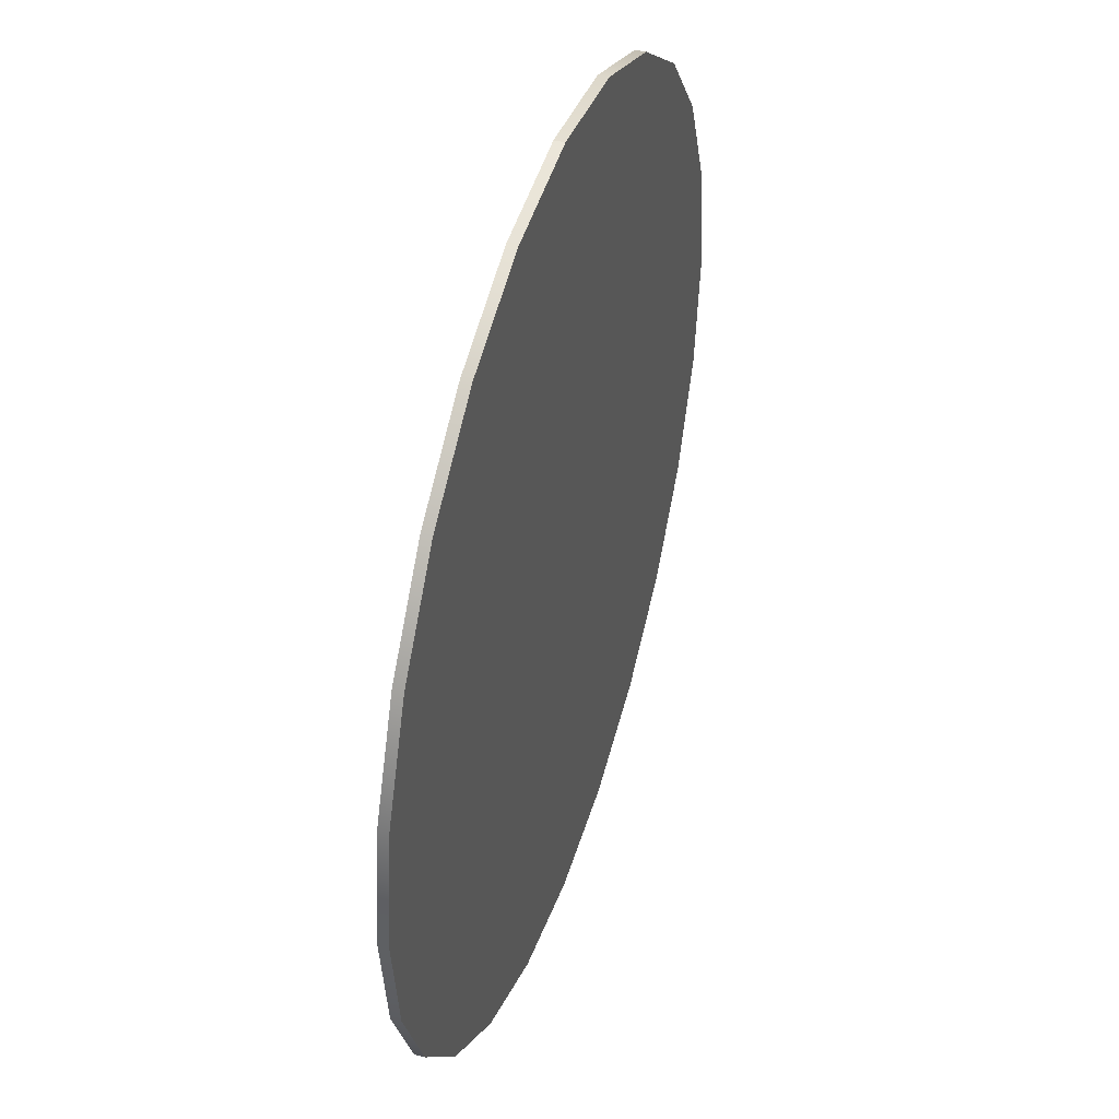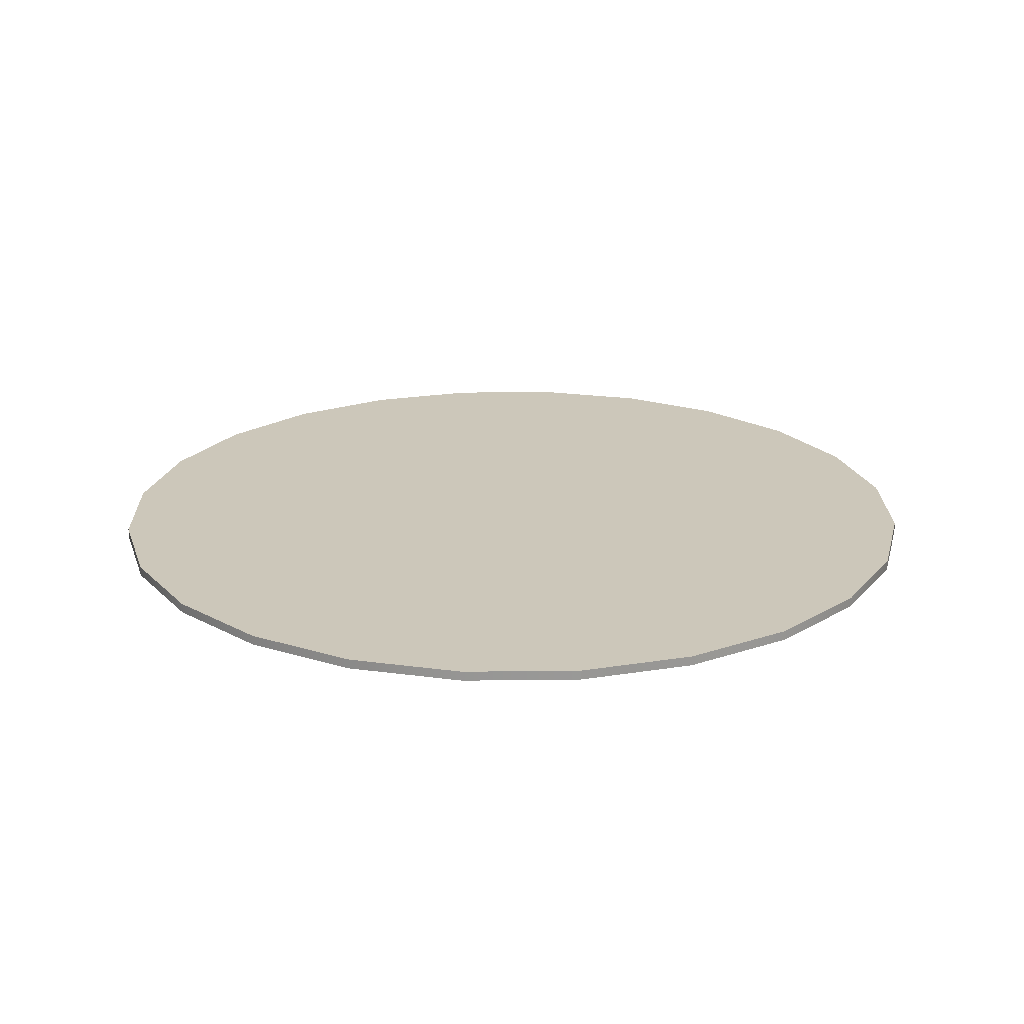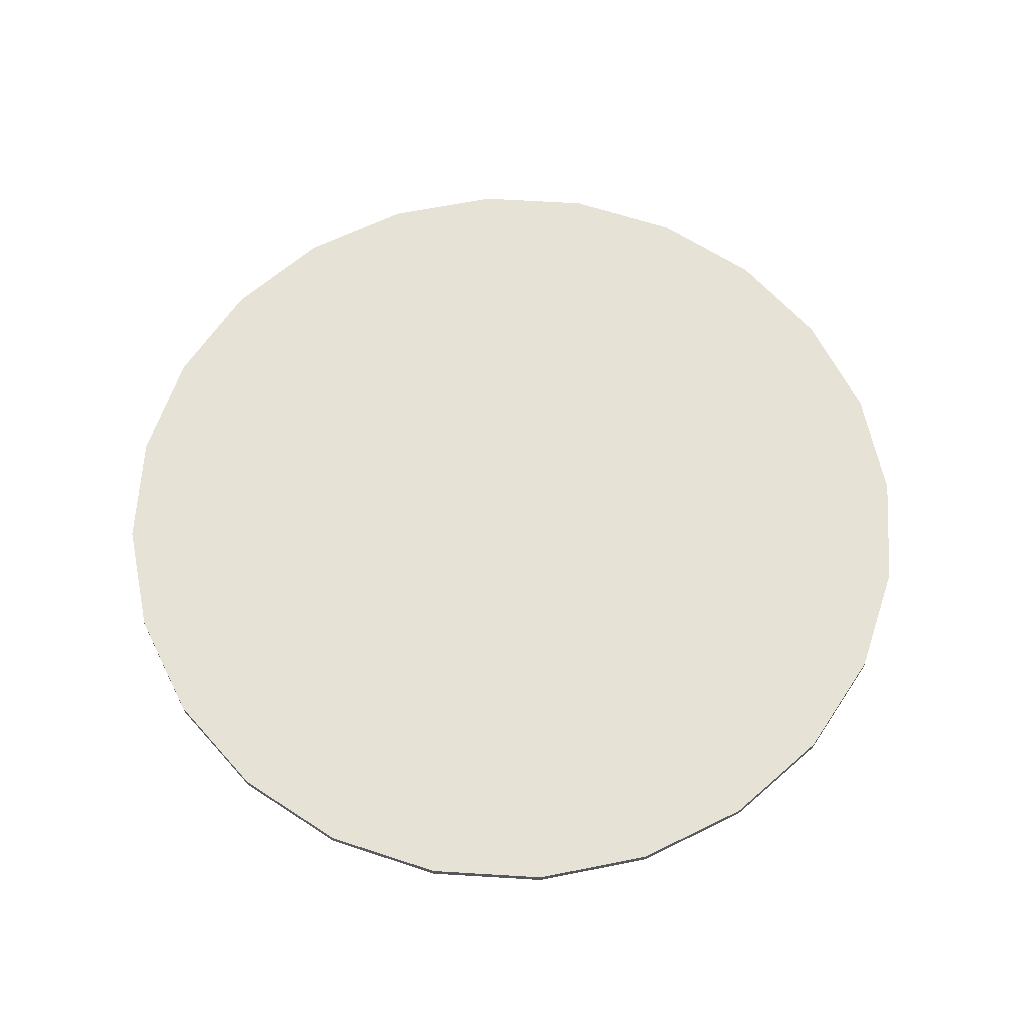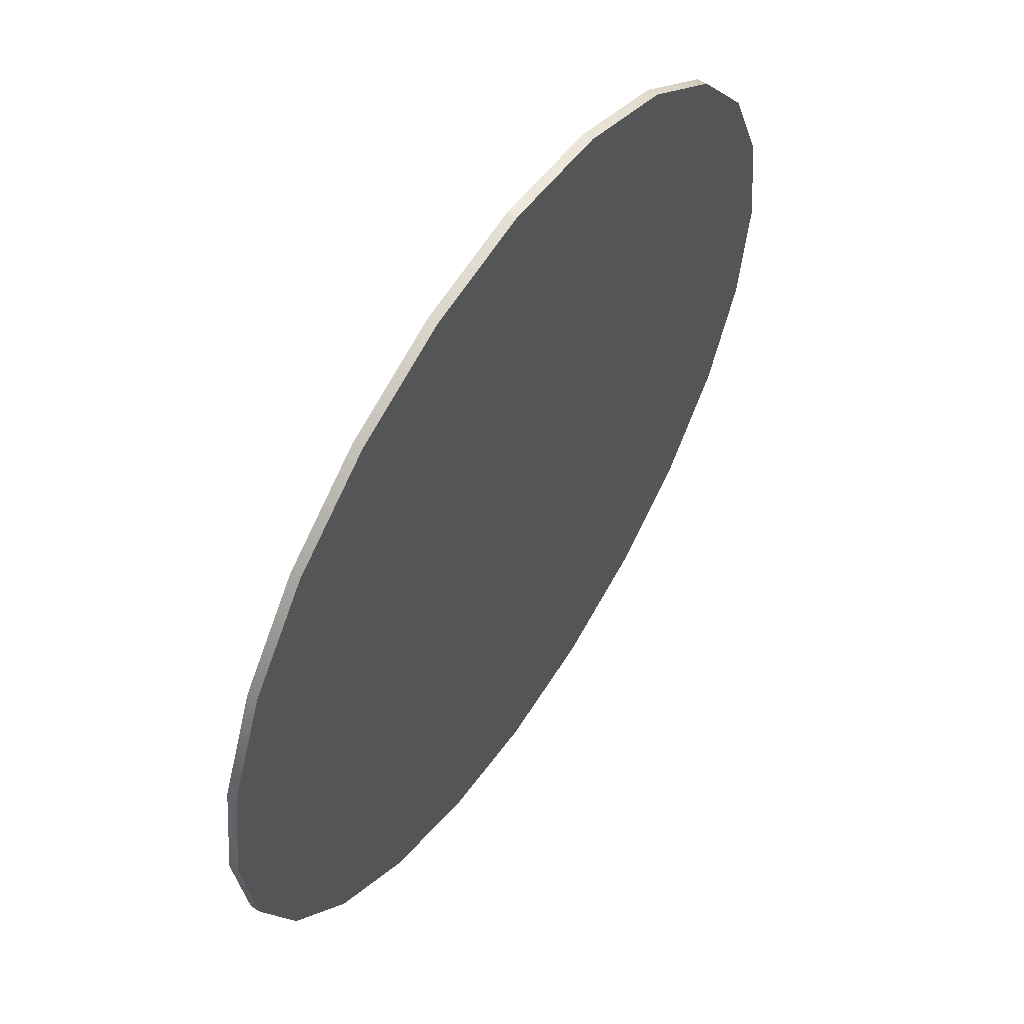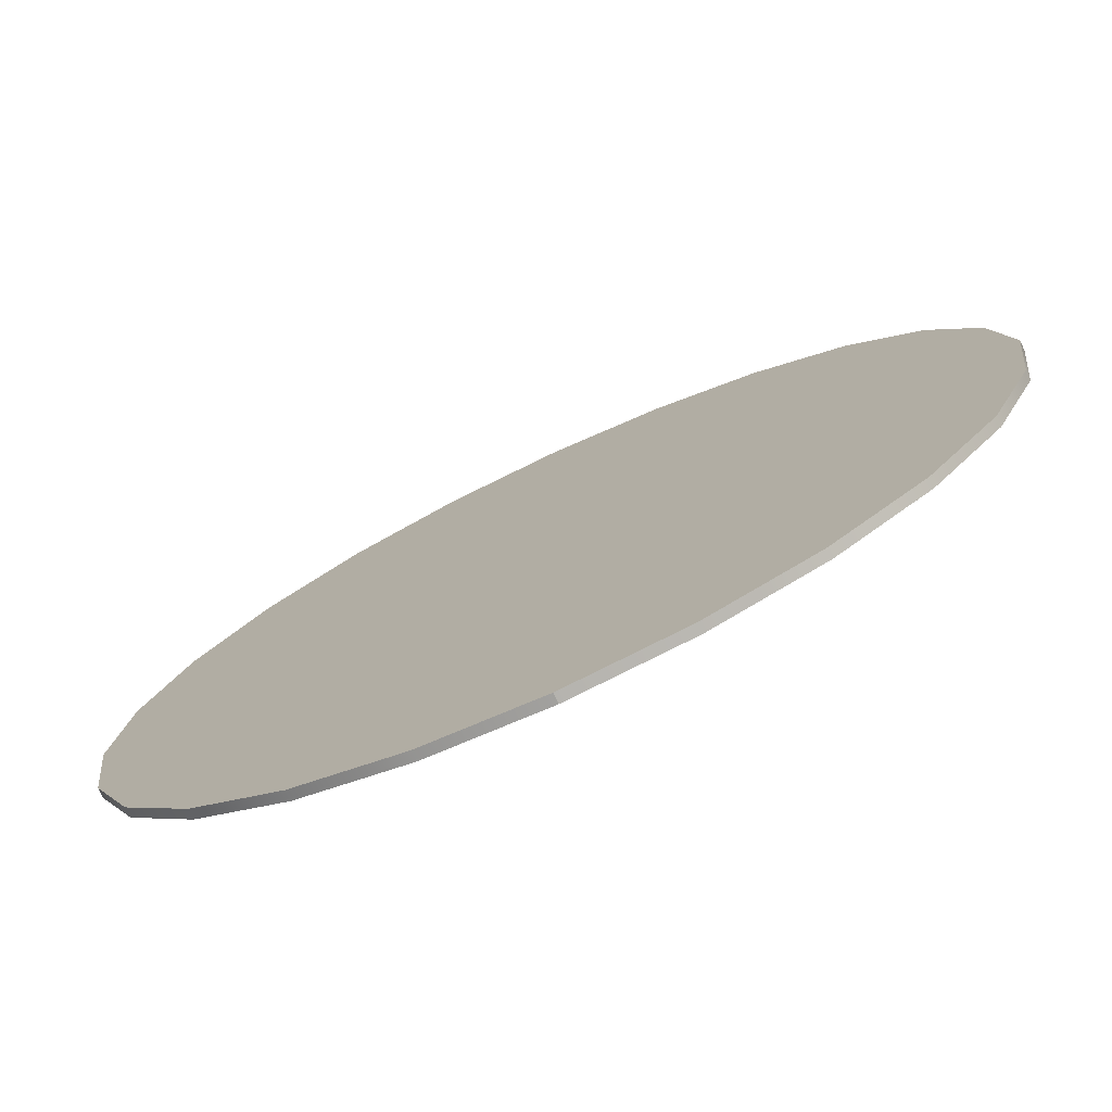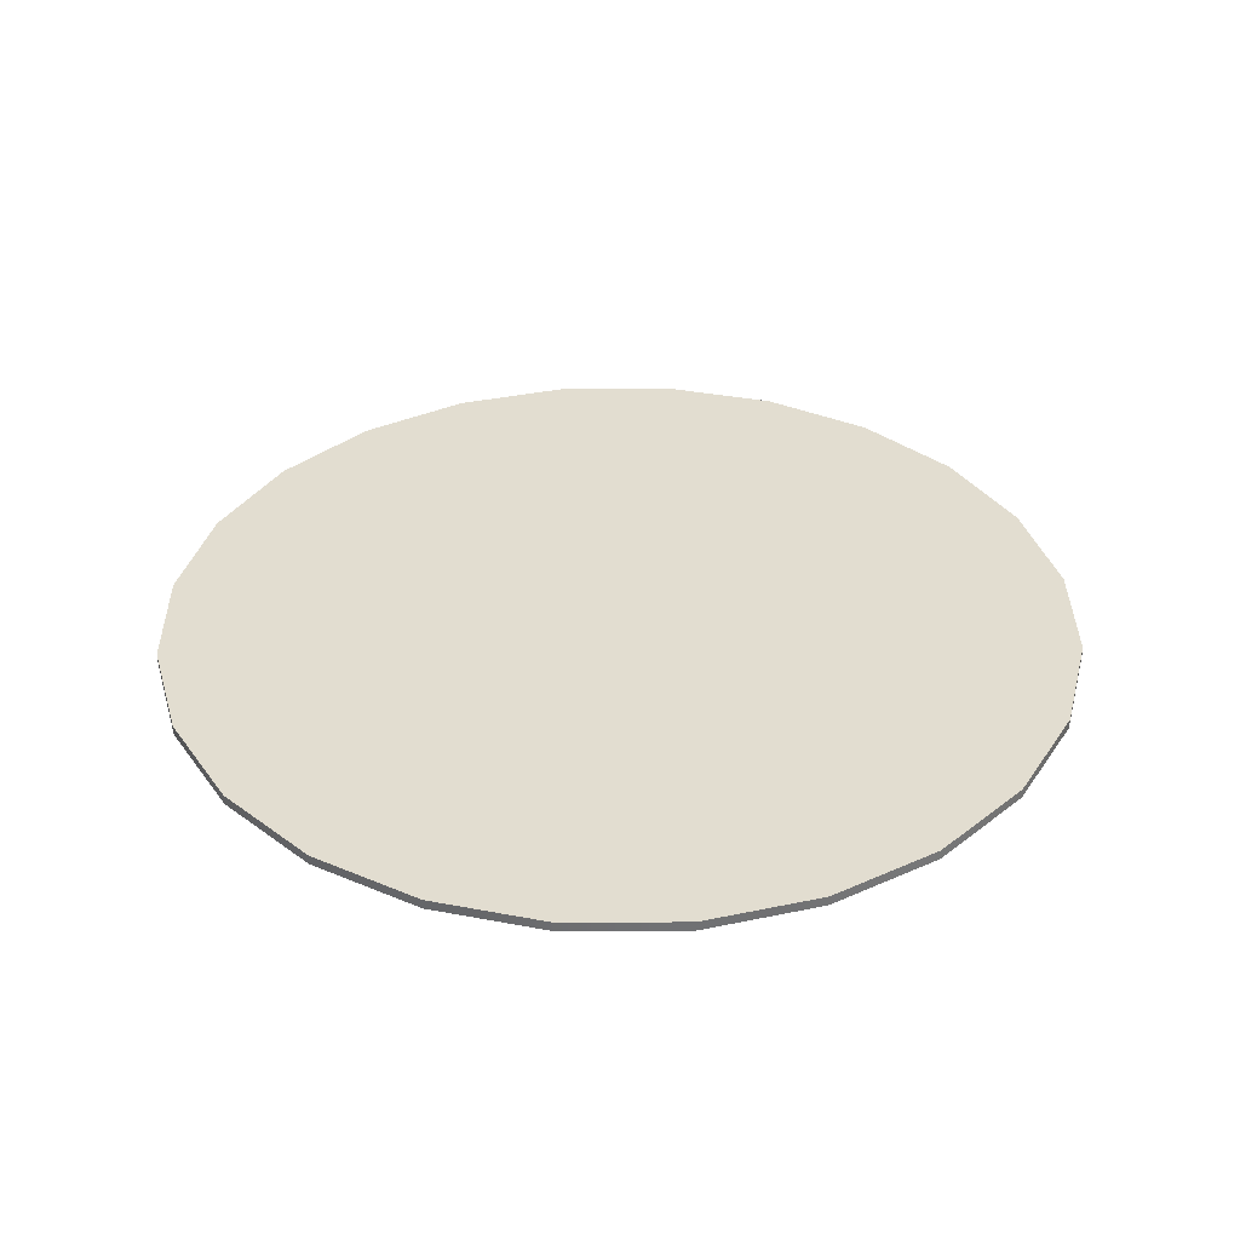
<metadata>
{"format":"obj","ext":"obj","renderer":"f3d","projection":"perspective","resolution":1024,"background":"white","views":[{"elev":44.1,"azim":107.7,"up":"+Z"},{"elev":21.3,"azim":-8.7,"up":"+Y"},{"elev":63.3,"azim":71.0,"up":"+Y"},{"elev":57.3,"azim":-56.7,"up":"+Z"},{"elev":-76.6,"azim":-155.1,"up":"+Z"},{"elev":35.2,"azim":81.8,"up":"+Y"}]}
</metadata>
<code>
o rugRound
v 0 -0 3.68
v 0 0.08 3.68
v -0.1254 0.08 4.632
v -0.1254 -0 4.632
v -0.1254 -0 2.728
v -0.1254 0.08 2.728
v -5.52 -0 0.493
v -6.282 -0 1.078
v -6.282 0.08 1.078
v -5.52 0.08 0.493
v -0.493 -0 5.52
v -0.493 0.08 5.52
v -1.078 0.08 6.282
v -1.078 -0 6.282
v -1.078 -0 1.078
v -1.84 -0 0.493
v -1.84 0.08 0.493
v -1.078 0.08 1.078
v -7.235 0.08 2.728
v -7.235 -0 2.728
v -7.36 -0 3.68
v -7.36 0.08 3.68
v -7.235 -0 4.632
v -7.235 0.08 4.632
v -6.867 0.08 5.52
v -6.867 -0 5.52
v -6.282 -0 6.282
v -6.282 0.08 6.282
v -2.728 -0 0.1254
v -3.68 0 0
v -3.68 0.08 0
v -2.728 0.08 0.1254
v -5.52 -0 6.867
v -4.632 -0 7.235
v -4.632 0.08 7.235
v -5.52 0.08 6.867
v -2.728 -0 7.235
v -1.84 -0 6.867
v -1.84 0.08 6.867
v -2.728 0.08 7.235
v -4.632 -0 0.1254
v -4.632 0.08 0.1254
v -3.68 -0 7.36
v -3.68 0.08 7.36
v -0.493 -0 1.84
v -0.493 0.08 1.84
v -6.867 0.08 1.84
v -6.867 -0 1.84
v -0.8114 0.08 3.68
v -0.9092 0.08 2.938
v -1.196 0.08 2.246
v -1.652 0.08 1.652
v -2.246 0.08 1.196
v -2.938 0.08 0.9092
v -3.68 0.08 0.8114
v -4.422 0.08 0.9092
v -5.114 0.08 1.196
v -5.708 0.08 1.652
v -6.164 0.08 2.246
v -6.451 0.08 2.938
v -6.549 0.08 3.68
v -6.451 0.08 4.422
v -6.164 0.08 5.114
v -5.708 0.08 5.708
v -5.114 0.08 6.164
v -4.422 0.08 6.451
v -3.68 0.08 6.549
v -2.938 0.08 6.451
v -2.246 0.08 6.164
v -1.652 0.08 5.708
v -1.196 0.08 5.114
v -0.9092 0.08 4.422
v -1.305 0.08 4.316
v -1.222 0.08 3.68
v -1.305 0.08 3.044
v -1.551 0.08 2.451
v -1.551 0.08 4.909
v -1.942 0.08 1.942
v -1.942 0.08 5.418
v -2.451 0.08 1.551
v -2.451 0.08 5.809
v -3.044 0.08 1.305
v -3.044 0.08 6.055
v -3.68 0.08 6.138
v -3.68 0.08 1.222
v -4.316 0.08 6.055
v -4.316 0.08 1.305
v -4.909 0.08 5.809
v -4.909 0.08 1.551
v -5.418 0.08 5.418
v -5.418 0.08 1.942
v -5.809 0.08 4.909
v -5.809 0.08 2.451
v -6.055 0.08 4.316
v -6.055 0.08 3.044
v -6.138 0.08 3.68
f 1 2 3
f 3 4 1
f 2 1 5
f 5 6 2
f 7 8 9
f 9 10 7
f 11 12 13
f 13 14 11
f 4 3 12
f 12 11 4
f 15 16 17
f 17 18 15
f 19 20 21
f 21 22 19
f 22 21 23
f 23 24 22
f 25 26 27
f 27 28 25
f 29 30 31
f 31 32 29
f 33 34 35
f 35 36 33
f 37 38 39
f 39 40 37
f 30 41 42
f 42 31 30
f 27 33 36
f 36 28 27
f 34 43 44
f 44 35 34
f 45 46 6
f 6 5 45
f 15 18 46
f 46 45 15
f 47 48 20
f 20 19 47
f 24 23 26
f 26 25 24
f 9 8 48
f 48 47 9
f 41 7 10
f 10 42 41
f 38 14 13
f 13 39 38
f 16 29 32
f 32 17 16
f 43 37 40
f 40 44 43
f 3 2 6
f 6 46 3
f 46 12 3
f 46 18 12
f 18 49 12
f 18 50 49
f 18 51 50
f 18 17 51
f 17 52 51
f 17 53 52
f 17 32 53
f 32 54 53
f 32 31 54
f 31 55 54
f 31 42 55
f 42 56 55
f 42 57 56
f 42 10 57
f 10 58 57
f 10 9 58
f 9 59 58
f 9 60 59
f 9 47 60
f 47 61 60
f 61 47 25
f 62 61 25
f 62 25 28
f 63 62 28
f 64 63 28
f 64 28 36
f 65 64 36
f 65 36 35
f 66 65 35
f 66 35 44
f 67 66 44
f 68 67 44
f 68 44 40
f 69 68 40
f 69 40 39
f 70 69 39
f 71 70 39
f 71 39 13
f 72 71 13
f 49 72 13
f 13 12 49
f 47 19 25
f 19 24 25
f 19 22 24
f 5 1 4
f 4 45 5
f 4 11 45
f 11 15 45
f 11 14 15
f 14 38 15
f 38 16 15
f 38 37 16
f 37 29 16
f 37 43 29
f 43 30 29
f 43 34 30
f 34 41 30
f 34 33 41
f 33 7 41
f 33 27 7
f 27 8 7
f 27 26 8
f 26 48 8
f 26 23 48
f 23 20 48
f 23 21 20
f 73 74 75
f 75 76 73
f 76 77 73
f 76 78 77
f 78 79 77
f 78 80 79
f 80 81 79
f 80 82 81
f 82 83 81
f 82 84 83
f 82 85 84
f 85 86 84
f 85 87 86
f 87 88 86
f 87 89 88
f 89 90 88
f 89 91 90
f 91 92 90
f 91 93 92
f 93 94 92
f 93 95 94
f 95 96 94
f 72 49 50
f 50 51 72
f 51 71 72
f 51 74 71
f 51 75 74
f 51 52 75
f 52 76 75
f 52 78 76
f 52 53 78
f 53 80 78
f 53 54 80
f 54 82 80
f 54 55 82
f 55 85 82
f 55 87 85
f 55 56 87
f 56 89 87
f 56 57 89
f 57 91 89
f 57 58 91
f 58 93 91
f 58 59 93
f 59 95 93
f 59 96 95
f 59 63 96
f 59 62 63
f 59 60 62
f 60 61 62
f 94 96 63
f 92 94 63
f 92 63 64
f 90 92 64
f 90 64 65
f 88 90 65
f 88 65 66
f 86 88 66
f 84 86 66
f 84 66 67
f 83 84 67
f 83 67 68
f 81 83 68
f 81 68 69
f 79 81 69
f 79 69 70
f 77 79 70
f 73 77 70
f 73 70 71
f 71 74 73

</code>
